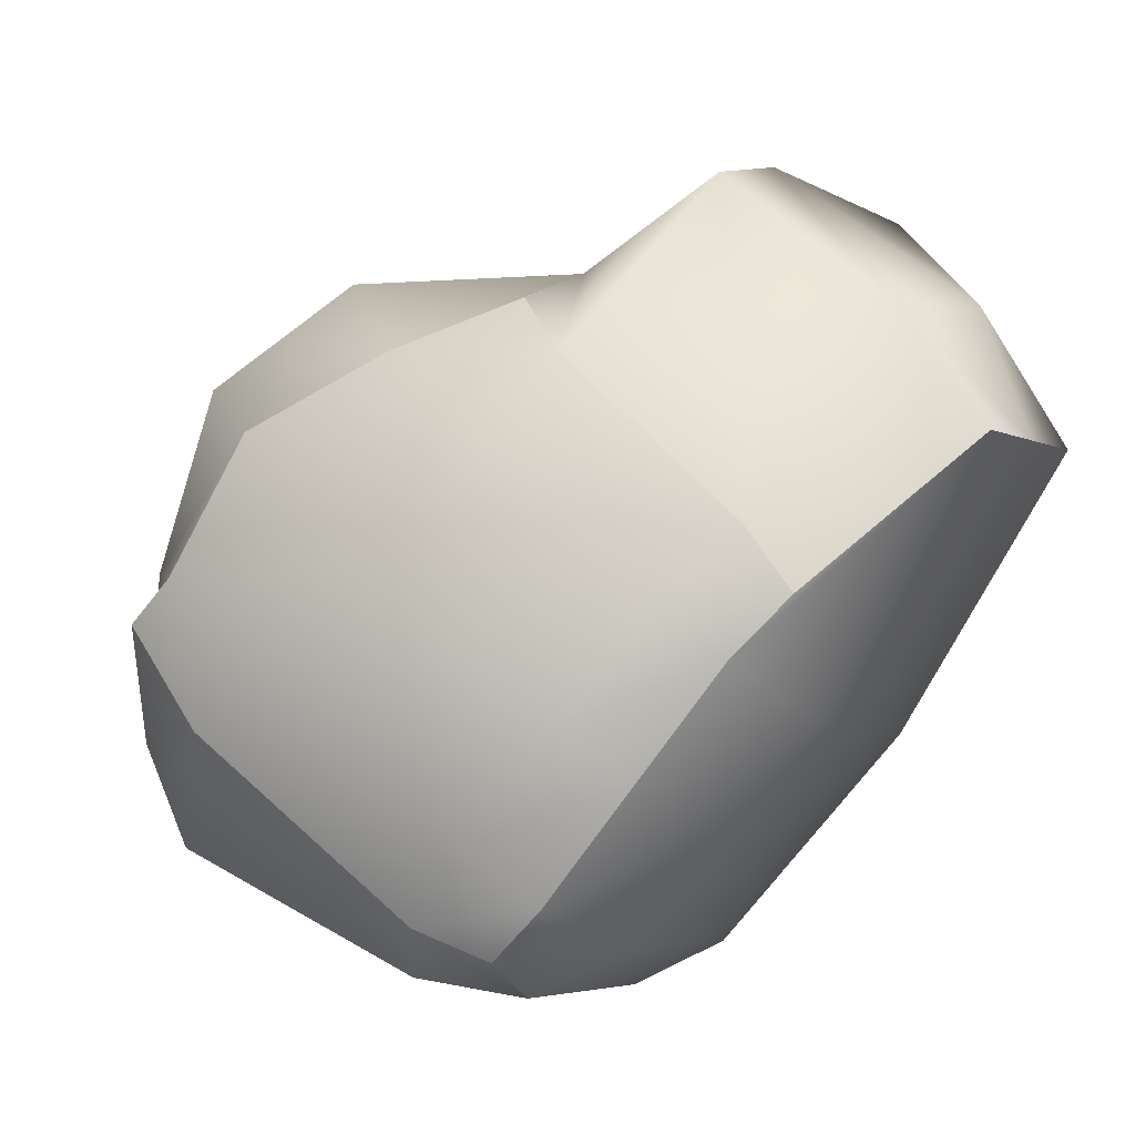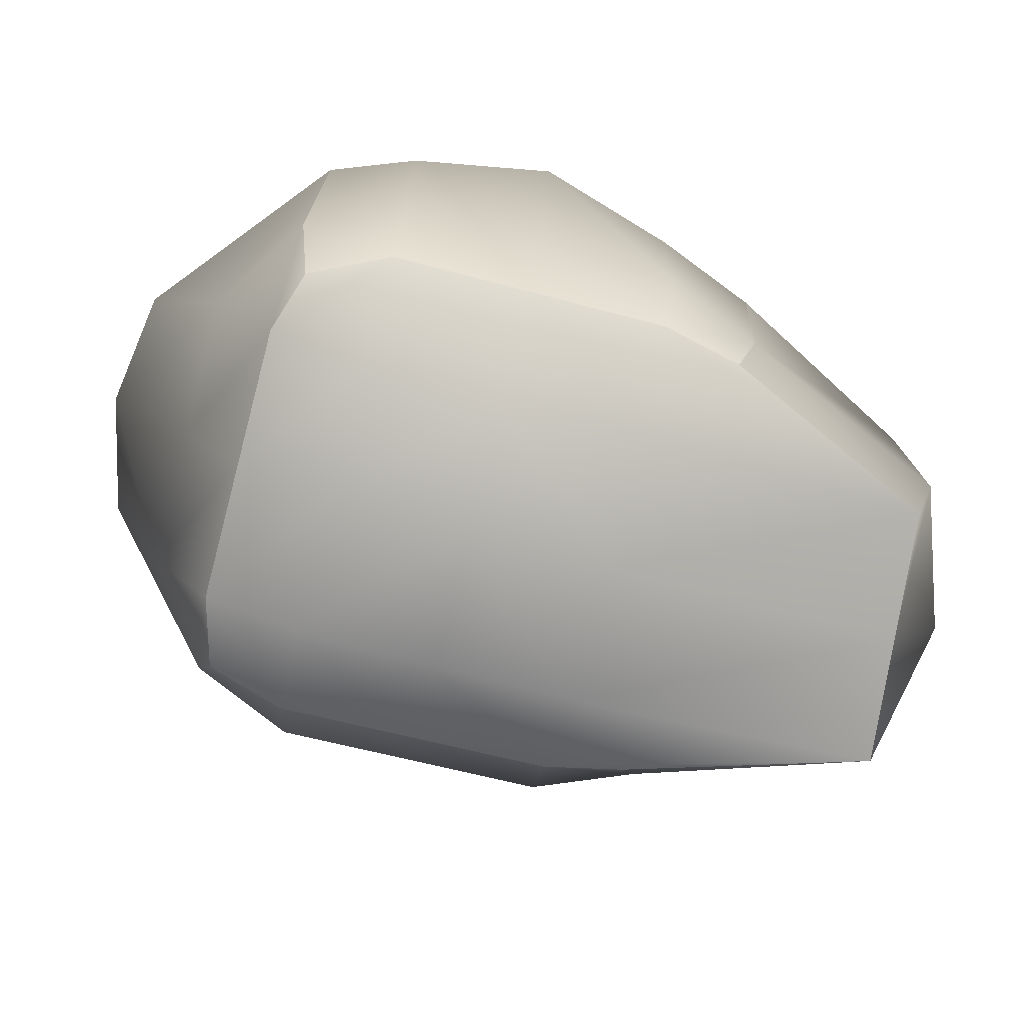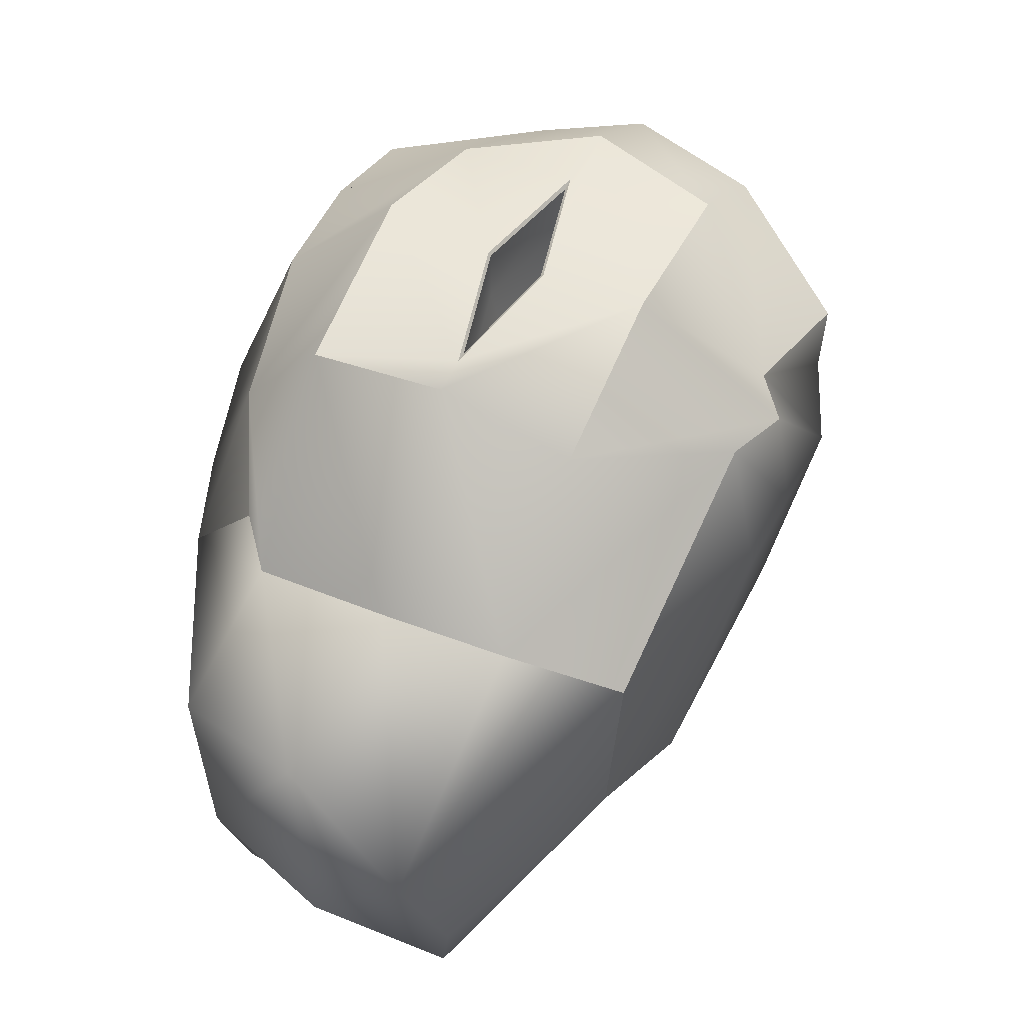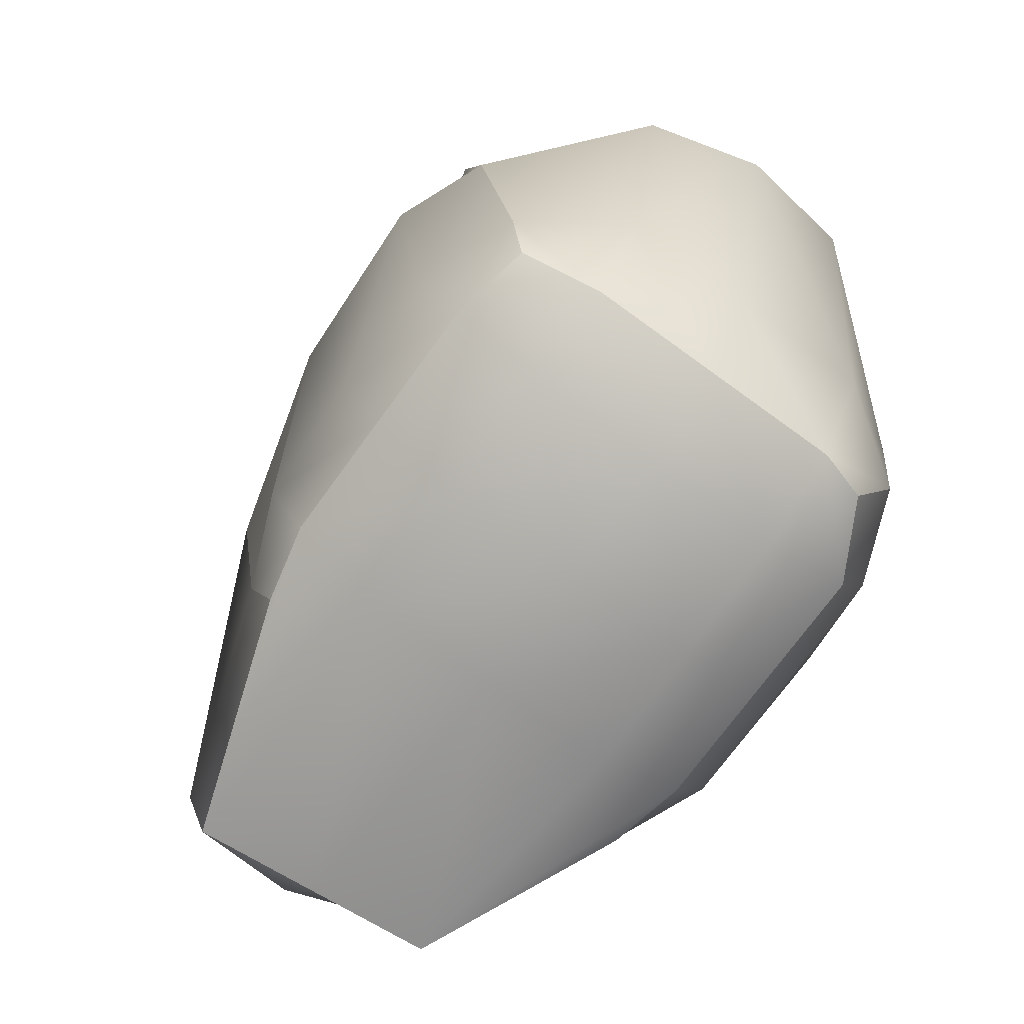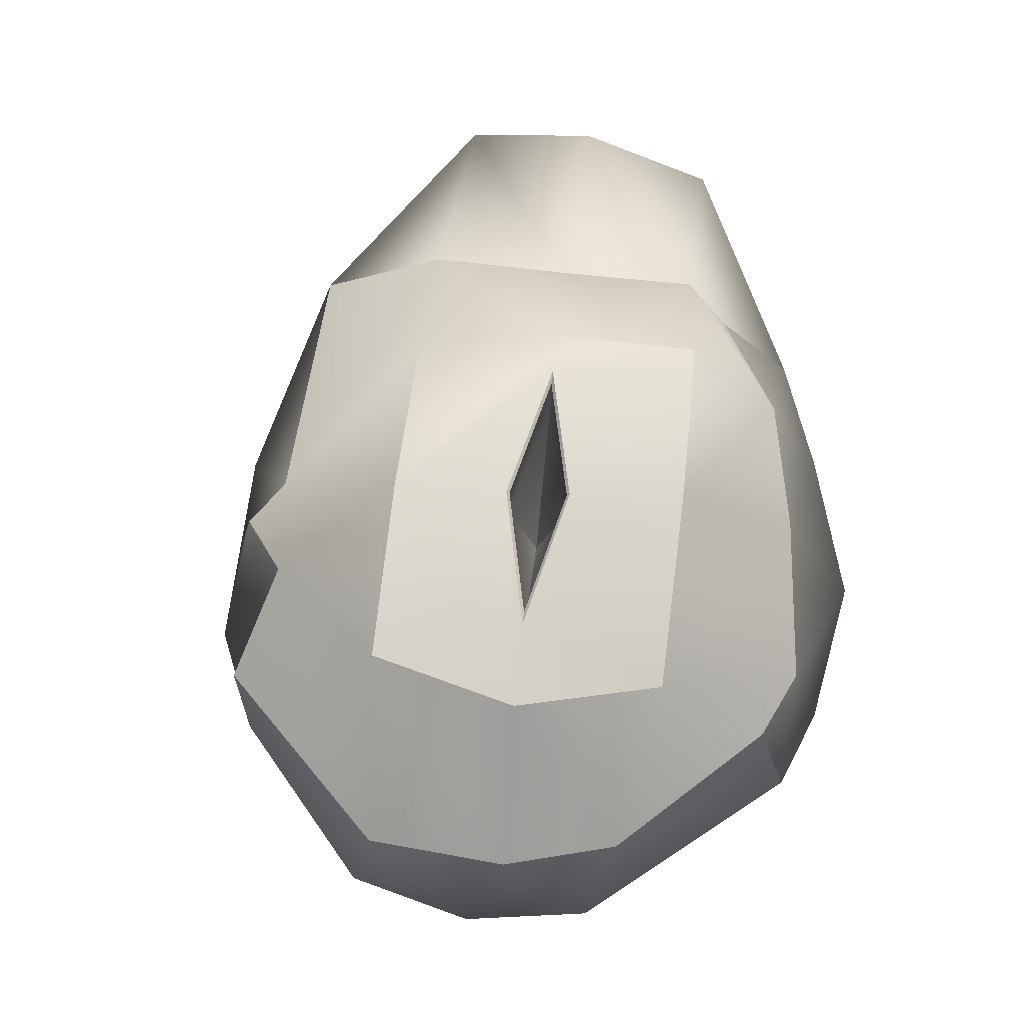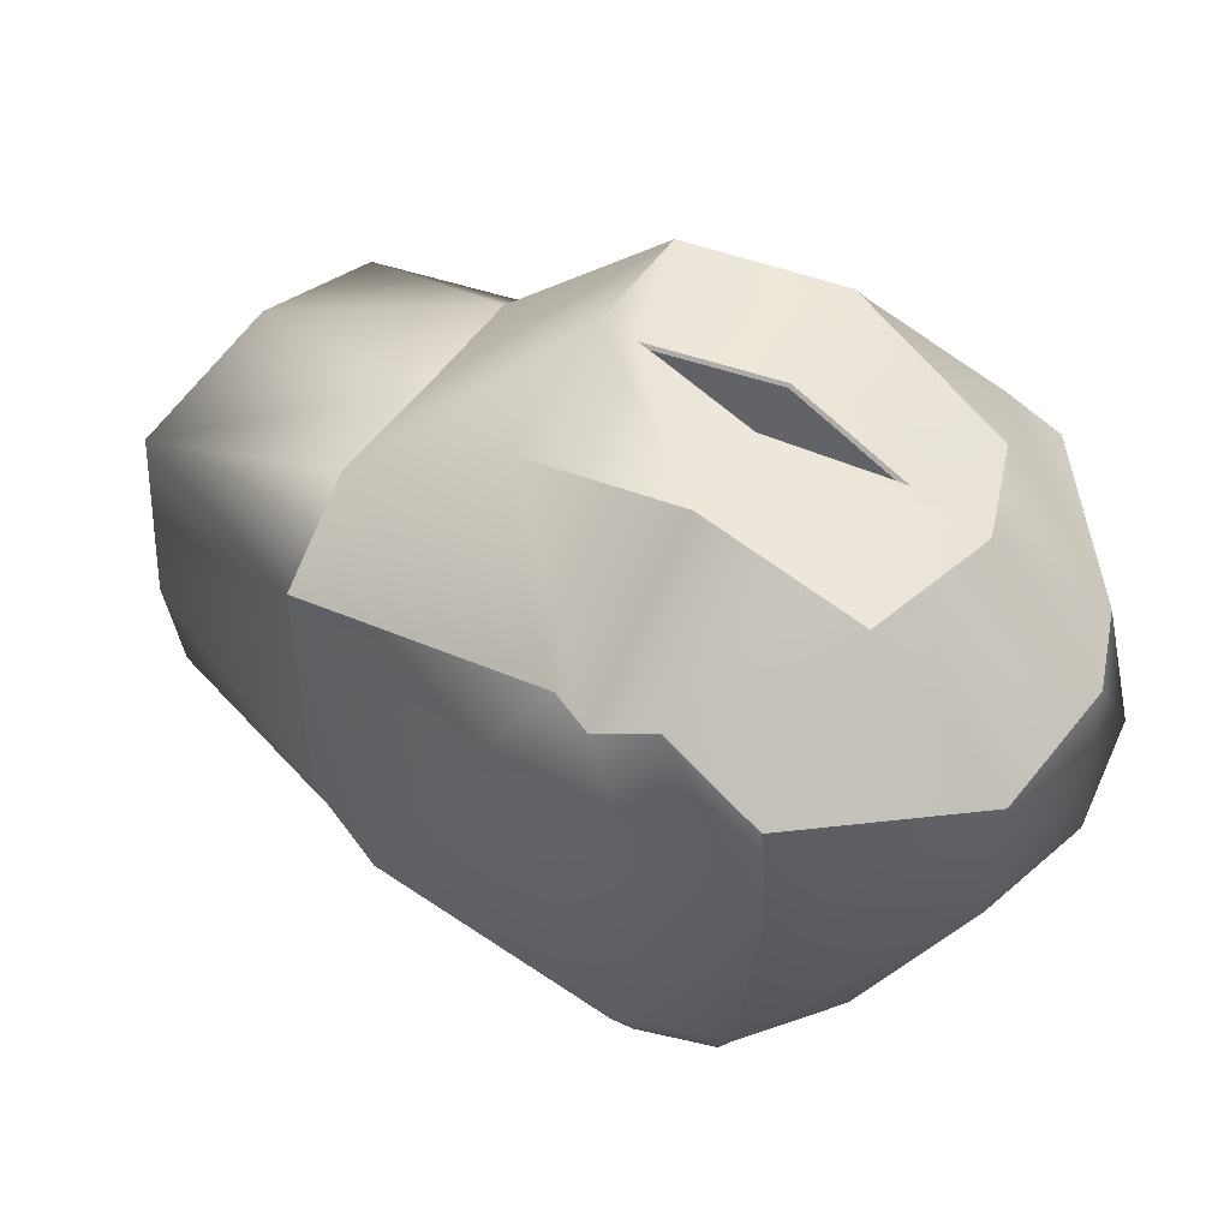
<metadata>
{"format":"obj","ext":"obj","renderer":"f3d","projection":"perspective","resolution":1024,"background":"white","views":[{"elev":61.1,"azim":-43.3,"up":"+Z"},{"elev":-78.8,"azim":-46.0,"up":"+Y"},{"elev":54.5,"azim":83.5,"up":"+Y"},{"elev":-76.1,"azim":-157.1,"up":"+Y"},{"elev":71.6,"azim":-115.7,"up":"+Y"},{"elev":-37.9,"azim":171.8,"up":"+Z"}]}
</metadata>
<code>
g default
v -2.125 4.529 -0.02689
v -1.621 4.284 0.2793
v -1.928 4.623 0.7829
v -2.054 5.118 0.9915
v -2.431 5.118 0.4767
v -2.464 5.118 -0.2329
v 1.365 4.623 1.973
v 1.491 5.414 2.136
v 0.000796 5.118 1.955
v -0.6296 5.118 1.858
v -0.5028 4.713 1.649
v -0.1966 4.284 1.145
v -2.59 7.424 -0.5245
v -2.797 6.852 -0.815
v -2.582 6.739 0.6828
v -2.227 6.335 1.166
v -2.133 7.462 0.9339
v -1.94 7.968 0.0776
v 0.6384 7.007 1.655
v -0.1665 8.114 1.19
v -0.5028 7.375 1.649
v -0.6957 6.419 1.972
v -0.018 6.502 2.086
v 1.408 6.725 2.174
v -0.7993 6.785 -2.207
v -1.956 6.723 -2.011
v -1.911 7.41 -1.843
v -1.078 8.169 -1.393
v -0.1559 7.526 -1.648
v -0.1689 6.785 -2.11
v 1.721 6.902 -0.499
v 0.7952 6.807 -1.468
v 0.3608 7.435 -1.382
v 0.6695 7.926 -0.2793
v 1.492 7.093 0.2143
v 2.603 6.305 0.9923
v -1.259 4.529 -1.452
v -1.598 5.118 -1.658
v -0.9238 5.118 -1.96
v -0.2516 5.118 -1.87
v -0.449 4.64 -1.649
v -0.7552 4.284 -1.145
v 2.3 4.621 0.7219
v 0.6695 4.284 -0.2793
v 0.9757 4.8 -0.7829
v 1.102 5.118 -0.9915
v 1.479 5.118 -0.4767
v 2.475 5.318 0.6928
v -2.214 4.715 0.3285
v -0.03549 4.704 1.806
v -2.386 7.568 0.5545
v 0.2606 7.09 1.709
v -0.648 7.495 -2.166
v -0.9164 4.773 -1.806
v 1.33 4.791 -0.4404
v 0.2515 8.188 0.4555
v 1.065 7.035 0.9347
v 2.005 6.831 1.583
v 2.185 5.366 1.537
v 1.833 4.622 1.348
v 0.2364 4.284 0.4331
v -1.188 4.284 -0.4331
v -1.692 4.529 -0.7392
v -2.031 5.118 -0.9452
v -2.502 6.787 -1.489
v -2.419 7.584 -1.192
v -1.718 8.214 -0.7848
v -0.2044 8.276 -0.8363
v 0.2056 7.528 -1.685
v 0.3132 6.796 -1.789
v 0.4254 5.118 -1.431
v 0.2633 4.72 -1.216
v -0.04285 4.284 -0.7124
v -0.4759 4.284 0
v -0.909 4.284 0.7124
v -1.215 4.668 1.216
v -1.342 5.118 1.425
v -1.568 6.377 1.744
v -1.318 7.713 1.291
v -1.053 8.433 0.634
v -0.544 7.869 -0.2482
v -1.245 7.879 -0.4908
v -0.7138 7.901 0.04587
v -0.01261 7.824 0.2885
v -0.6283 7.187 -0.1022
v -0.6331 7.187 -0.1038
v -0.6289 7.187 -0.1012
v -0.6295 7.188 -0.1001
v -0.6247 7.187 -0.09848
v -1.311 8.262 -0.5326
v -1.245 8.243 -0.4908
v -0.7222 8.286 0.06043
v -0.7138 8.266 0.04587
v 0.05204 8.201 0.3284
v -0.01261 8.187 0.2885
v -0.5347 8.252 -0.2643
v -0.544 8.233 -0.2482
g pCube13
f 62 63 37 42
f 63 64 38 37
f 4 3 76 77
f 3 2 75 76
f 6 5 15 14
f 5 4 16 15
f 59 60 43 48
f 60 61 44 43
f 10 9 23 22
f 9 8 24 23
f 65 66 27 26
f 66 67 28 27
f 18 17 79 80
f 17 16 78 79
f 56 57 35 34
f 57 58 36 35
f 26 25 39 38
f 25 30 40 39
f 30 29 69 70
f 29 28 68 69
f 32 31 47 46
f 31 36 48 47
f 42 41 72 73
f 41 40 71 72
f 4 77 78 16
f 85 86 87
f 30 70 71 40
f 42 73 74 62
f 59 48 36 58
f 38 64 65 26
f 5 6 1 49
f 1 2 3 49
f 3 4 5 49
f 11 12 7 50
f 7 8 9 50
f 9 10 11 50
f 17 18 13 51
f 13 14 15 51
f 15 16 17 51
f 23 24 19 52
f 19 20 21 52
f 21 22 23 52
f 29 30 25 53
f 25 26 27 53
f 27 28 29 53
f 35 36 31
f 31 32 33
f 33 34 35 31
f 41 42 37 54
f 37 38 39 54
f 39 40 41 54
f 47 48 43 55
f 43 44 45 55
f 45 46 47 55
f 20 19 57 56
f 19 24 58 57
f 8 59 58 24
f 8 7 60 59
f 7 12 61 60
f 62 74 75 2
f 2 1 63 62
f 1 6 64 63
f 65 64 6 14
f 14 13 66 65
f 13 18 67 66
f 86 88 87
f 69 68 34 33
f 70 69 33 32
f 71 70 32 46
f 72 71 46 45
f 73 72 45 44
f 74 73 44 61
f 75 74 61 12
f 76 75 12 11
f 77 76 11 10
f 78 77 10 22
f 79 78 22 21
f 80 79 21 20
f 87 88 89
f 89 85 87
f 81 82 86 85
f 82 83 88 86
f 83 84 89 88
f 84 81 85 89
f 90 91 97 96
f 91 90 92 93
f 93 92 94 95
f 95 94 96 97
f 18 80 92 90 67
f 94 92 80 20 56
f 68 96 94 56 34
f 67 90 96 68 28
f 97 91 82 81
f 91 93 83 82
f 93 95 84 83
f 95 97 81 84

</code>
